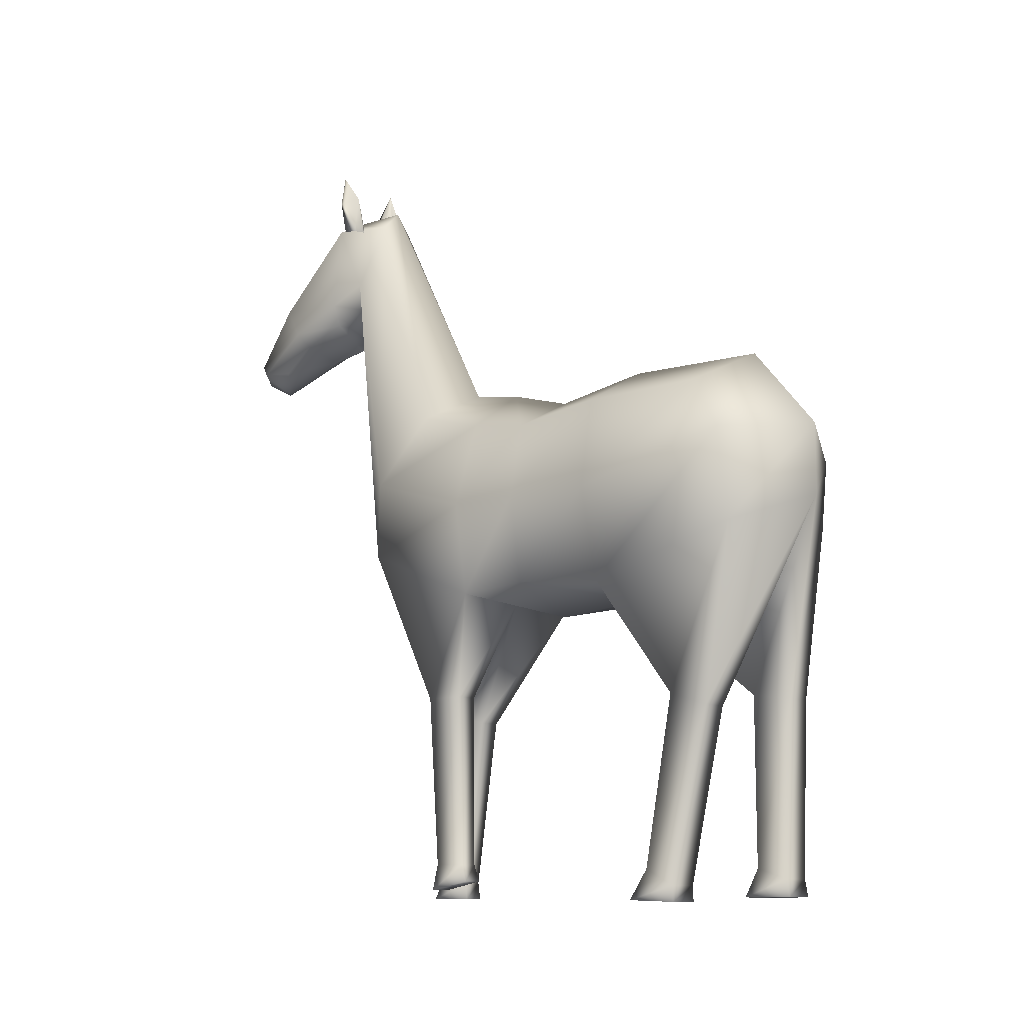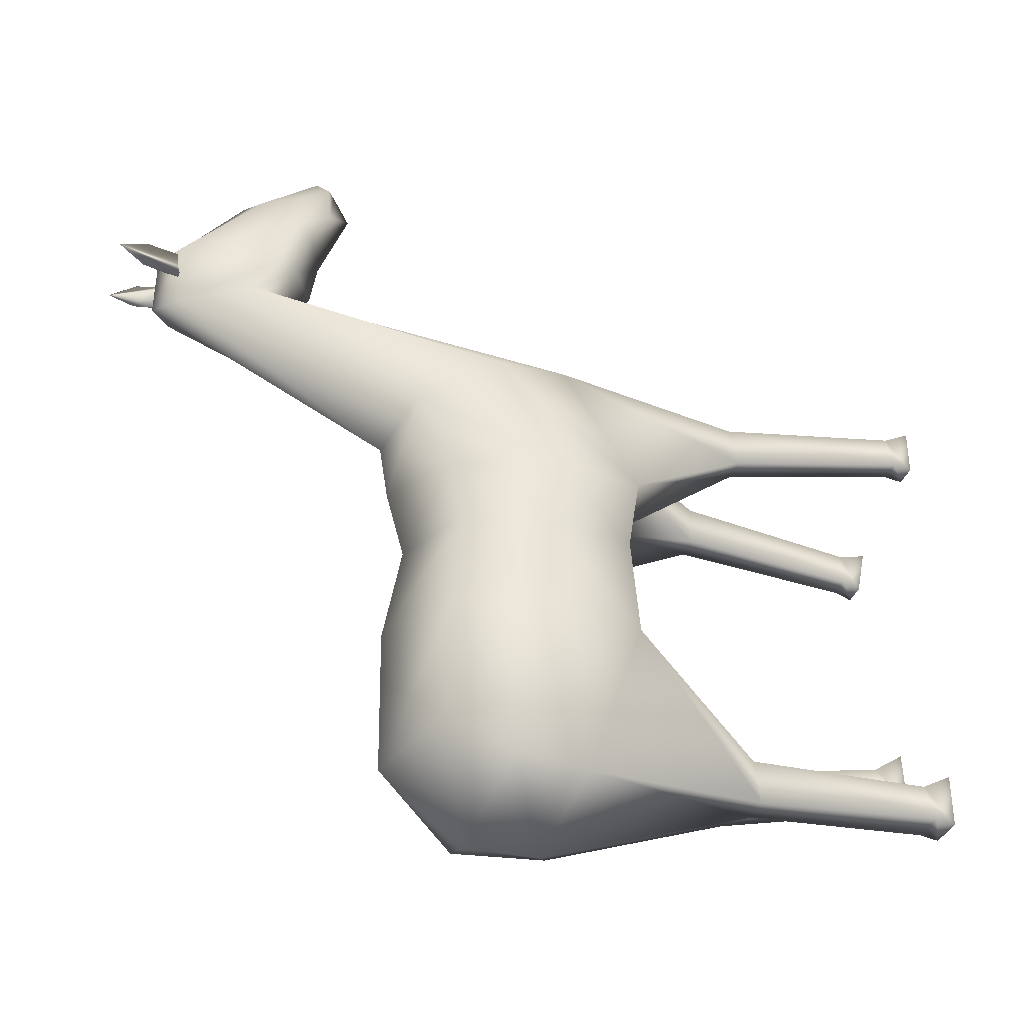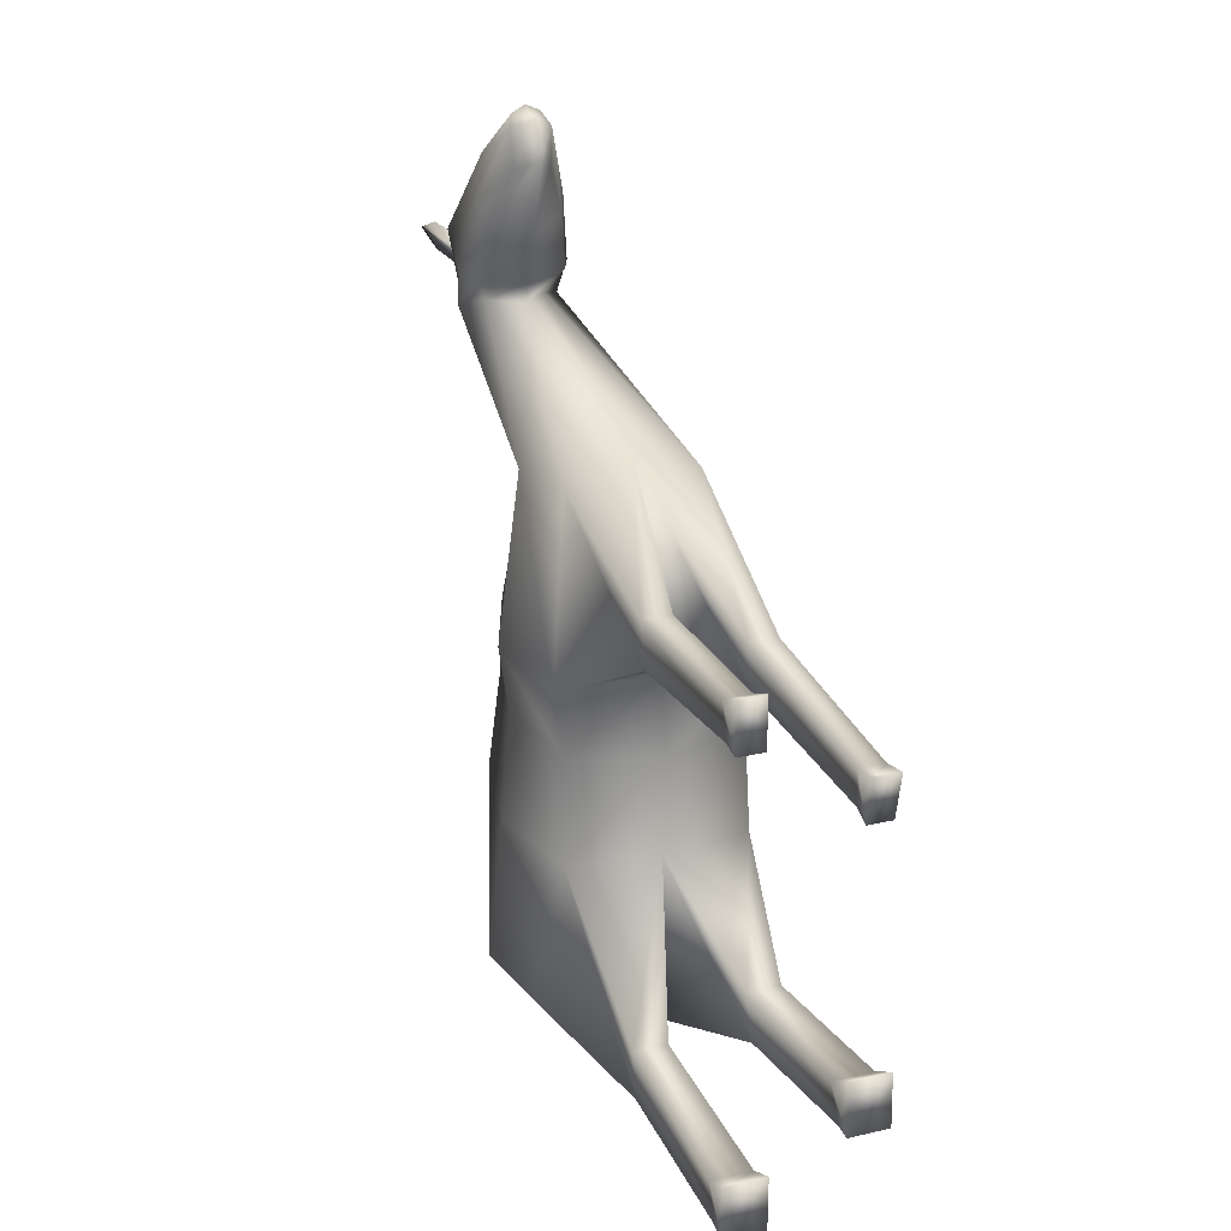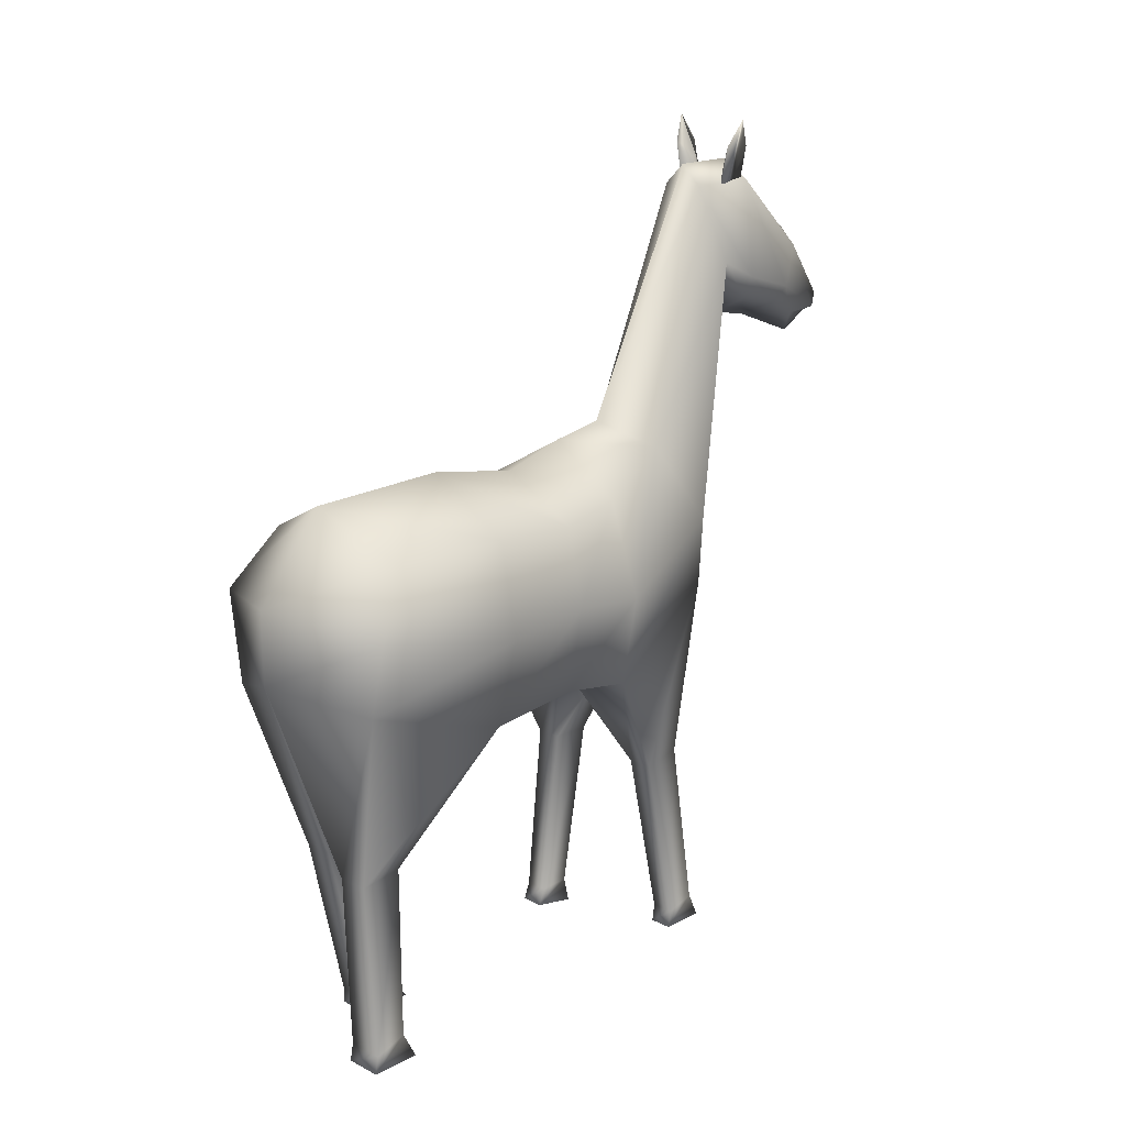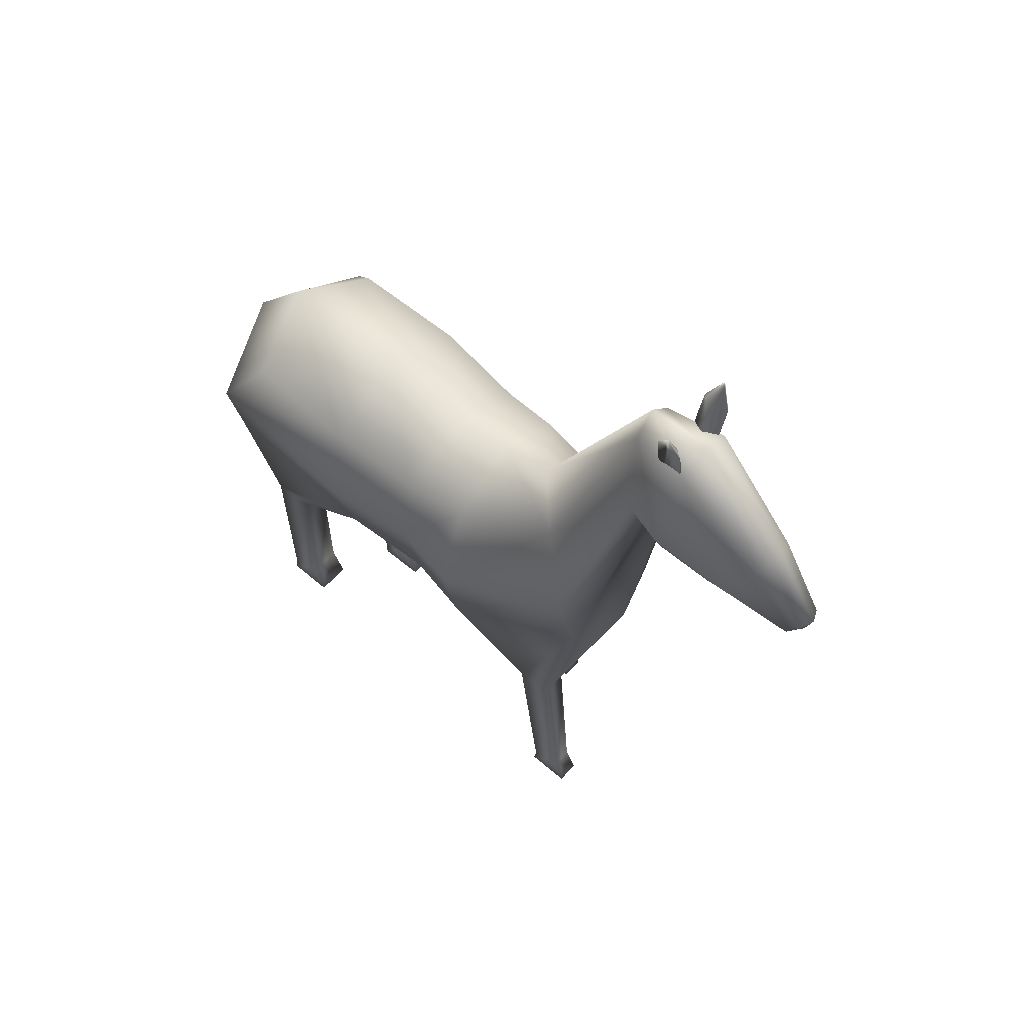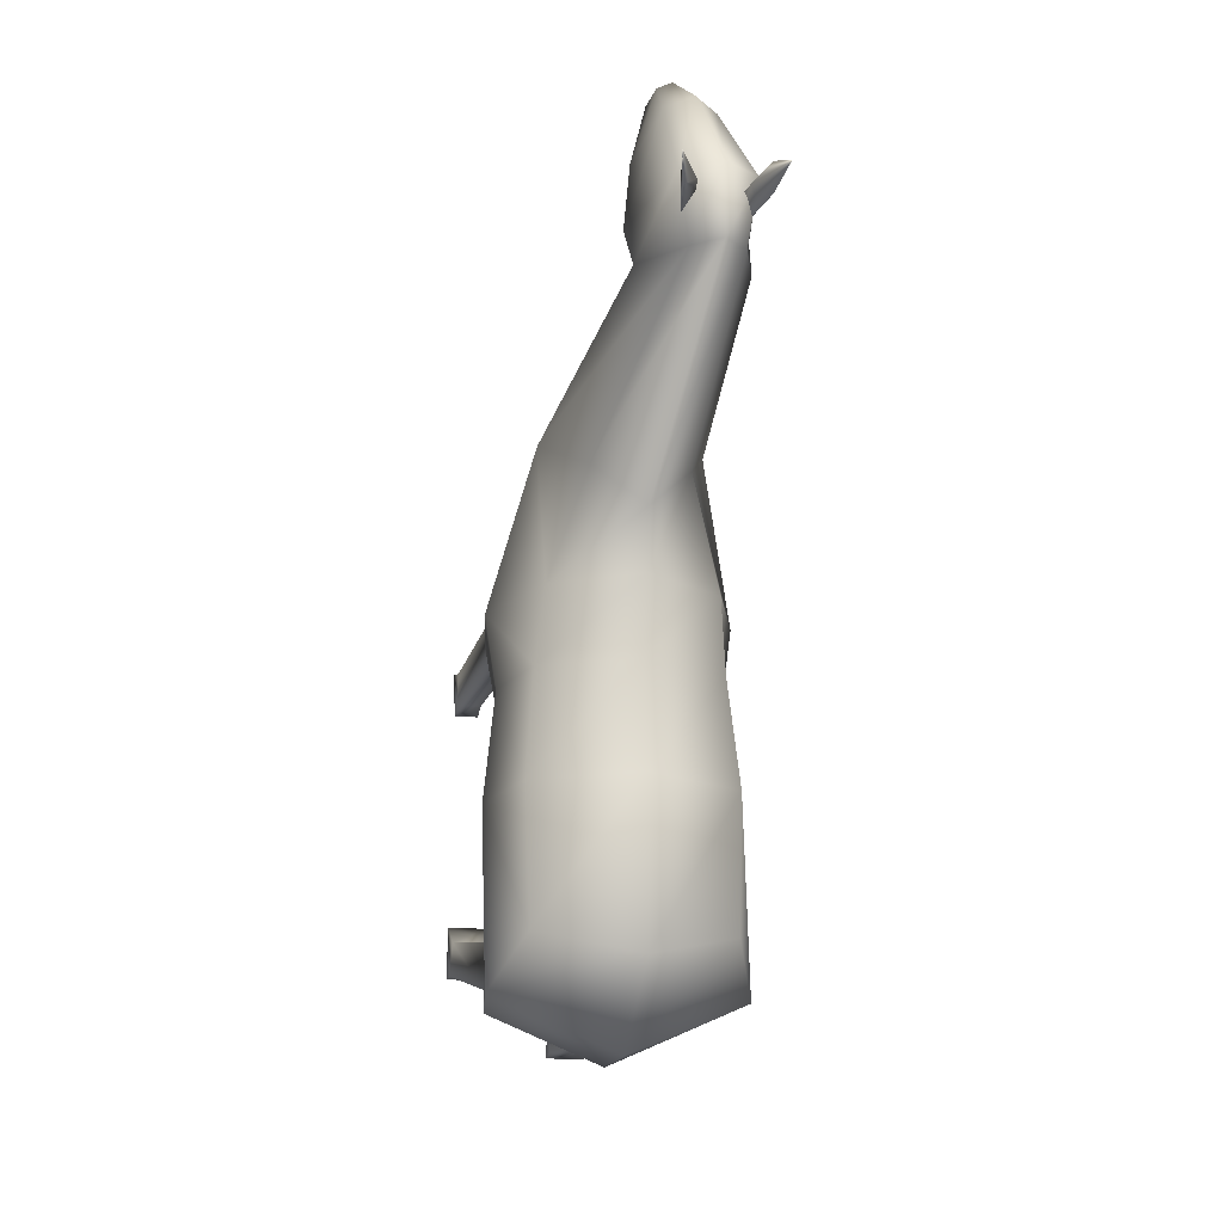
<metadata>
{"format":"obj","ext":"obj","renderer":"f3d","projection":"perspective","resolution":1024,"background":"white","views":[{"elev":-11.1,"azim":127.4,"up":"+Y"},{"elev":-34.6,"azim":-106.9,"up":"+Z"},{"elev":26.0,"azim":-20.0,"up":"+Z"},{"elev":18.6,"azim":-135.4,"up":"+Y"},{"elev":59.9,"azim":-48.7,"up":"+Y"},{"elev":-17.2,"azim":167.3,"up":"+Z"}]}
</metadata>
<code>
v 0.08155 0.4563 0.6781
v 0.1473 0.4562 0.7032
v 0.213 0.4509 0.6816
v 0.06659 0.5384 0.6666
v 0.228 0.5384 0.6666
v 0.09952 0.6243 0.621
v 0.1473 0.6556 0.574
v 0.195 0.6243 0.621
v 0.06515 0.5932 0.5131
v 0.1473 0.6459 0.5131
v 0.2294 0.5932 0.5131
v 0.05767 0.581 0.4393
v 0.1473 0.6255 0.4393
v 0.2369 0.581 0.4393
v 0.04783 0.5932 0.3301
v 0.1473 0.6459 0.3301
v 0.2467 0.5932 0.3301
v 0.05242 0.5972 0.1953
v 0.1473 0.6438 0.1698
v 0.2421 0.5972 0.1953
v 0.025 0.5324 0.1479
v 0.1473 0.5522 0.09494
v 0.2696 0.5324 0.1479
v 0.04206 0.4507 0.146
v 0.1473 0.4705 0.0948
v 0.2525 0.4312 0.1461
v 0.05439 0.3847 0.3301
v 0.1473 0.3721 0.3301
v 0.2402 0.3847 0.3301
v 0.05767 0.3928 0.4407
v 0.1473 0.3616 0.4407
v 0.2369 0.3928 0.4407
v 0.04599 0.3847 0.5131
v 0.1473 0.3847 0.5131
v 0.2486 0.3847 0.5131
v 0.2669 0.4889 0.3301
v 0.2562 0.4931 0.4393
v 0.2669 0.4889 0.5131
v 0.02762 0.4889 0.3301
v 0.03838 0.4931 0.4393
v 0.02762 0.4889 0.5131
v 0.07564 0.2495 0.1555
v 0.1099 0.2495 0.1555
v 0.1099 0.2562 0.2034
v 0.07564 0.2562 0.2034
v 0.1847 0.2373 0.1992
v 0.2189 0.2373 0.1992
v 0.2189 0.2523 0.2452
v 0.1847 0.2523 0.2452
v 0.08089 0.2463 0.5963
v 0.1099 0.2463 0.5963
v 0.1099 0.2558 0.6397
v 0.08089 0.2558 0.6397
v 0.1852 0.2677 0.5499
v 0.2139 0.2677 0.5499
v 0.2138 0.2672 0.5943
v 0.1851 0.2672 0.5943
v 0.0721 0.05022 0.1652
v 0.1133 0.05022 0.1652
v 0.1133 0.0619 0.2013
v 0.0721 0.0619 0.2013
v 0.1813 0.04282 0.2442
v 0.2225 0.04282 0.2442
v 0.2225 0.06075 0.2777
v 0.1813 0.06075 0.2777
v 0.0738 0.04949 0.6299
v 0.1 0.04949 0.6299
v 0.1 0.05825 0.664
v 0.0738 0.05825 0.664
v 0.1971 0.06846 0.5384
v 0.2228 0.06846 0.5384
v 0.2228 0.0694 0.5735
v 0.1971 0.0694 0.5735
v 0.0721 0.03021 0.1614
v 0.1133 0.03021 0.1614
v 0.1133 0.03021 0.2179
v 0.0721 0.03021 0.2179
v 0.1813 0.025 0.2435
v 0.2225 0.025 0.2435
v 0.2225 0.02709 0.2999
v 0.1813 0.02709 0.2999
v 0.0738 0.02948 0.627
v 0.1 0.02948 0.627
v 0.1 0.02948 0.6775
v 0.0738 0.02948 0.6775
v 0.1971 0.04949 0.5311
v 0.2228 0.04949 0.5311
v 0.2228 0.03938 0.5806
v 0.1971 0.03938 0.5805
v 0.1164 0.7924 0.7409
v 0.1475 0.7663 0.7432
v 0.09506 0.8194 0.7308
v 0.1786 0.7924 0.7409
v 0.2001 0.8194 0.7308
v 0.1475 0.9271 0.7125
v 0.123 0.9033 0.7135
v 0.1721 0.9033 0.7135
v 0.1017 0.7729 0.7715
v 0.1475 0.7482 0.7709
v 0.09112 0.798 0.7722
v 0.1933 0.7729 0.7715
v 0.204 0.798 0.7722
v 0.1475 0.9262 0.7825
v 0.1124 0.9066 0.7812
v 0.1827 0.9066 0.7812
v 0.1098 0.7569 0.833
v 0.1475 0.7402 0.8186
v 0.1027 0.7746 0.8481
v 0.1853 0.7569 0.833
v 0.1925 0.7746 0.8481
v 0.1475 0.8335 0.8907
v 0.123 0.8163 0.8844
v 0.1721 0.8163 0.8844
v 0.129 0.7327 0.8894
v 0.1475 0.7074 0.9022
v 0.1475 0.7263 0.938
v 0.1264 0.736 0.9279
v 0.166 0.7327 0.8894
v 0.1688 0.736 0.9279
v 0.1475 0.7526 0.9465
v 0.1332 0.75 0.94
v 0.1618 0.75 0.94
v 0.1702 0.8605 0.7741
v 0.1809 0.9202 0.7764
v 0.1876 0.9443 0.7773
v 0.1583 0.8656 0.7591
v 0.1718 0.93 0.7616
v 0.1958 0.9743 0.7633
v 0.1702 0.8617 0.7438
v 0.1809 0.9213 0.7461
v 0.1876 0.9455 0.747
v 0.1246 0.8617 0.7432
v 0.1169 0.9216 0.746
v 0.1114 0.9461 0.747
v 0.1361 0.8647 0.7591
v 0.1258 0.9296 0.762
v 0.1039 0.975 0.7634
v 0.1232 0.8599 0.7735
v 0.1154 0.92 0.7763
v 0.11 0.9445 0.7773
f 114 115 116
f 115 118 119
f 117 116 120
f 116 119 122
f 6 7 10
f 7 8 11
f 9 10 13
f 10 11 14
f 12 13 16
f 13 14 17
f 15 16 19
f 16 17 20
f 18 19 22
f 19 20 23
f 21 22 25
f 22 23 26
f 74 75 76
f 78 79 80
f 27 28 31
f 28 29 32
f 30 31 34
f 31 32 35
f 82 83 84
f 86 87 88
f 29 26 23
f 32 29 36
f 35 32 37
f 3 35 38
f 36 23 20
f 37 36 17
f 38 37 14
f 5 38 11
f 24 27 39
f 27 30 40
f 30 33 41
f 33 1 4
f 21 39 15
f 39 40 12
f 40 41 9
f 41 4 6
f 24 25 43
f 25 28 44
f 28 27 45
f 27 24 42
f 25 26 47
f 26 29 48
f 29 28 49
f 28 25 46
f 33 34 51
f 34 2 52
f 2 1 53
f 1 33 50
f 34 35 55
f 35 3 56
f 3 2 57
f 2 34 54
f 42 43 59
f 43 44 60
f 44 45 61
f 45 42 58
f 46 47 63
f 47 48 64
f 48 49 65
f 49 46 62
f 50 51 67
f 51 52 68
f 52 53 69
f 53 50 66
f 54 55 71
f 55 56 72
f 56 57 73
f 57 54 70
f 58 59 75
f 59 60 76
f 60 61 77
f 61 58 74
f 62 63 79
f 63 64 80
f 64 65 81
f 65 62 78
f 66 67 83
f 67 68 84
f 68 69 85
f 69 66 82
f 70 71 87
f 71 72 88
f 72 73 89
f 73 70 86
f 1 2 91
f 4 1 90
f 2 3 93
f 3 5 94
f 7 6 96
f 6 4 92
f 5 8 97
f 8 7 95
f 90 91 99
f 92 90 98
f 91 93 101
f 93 94 102
f 95 96 104
f 96 92 100
f 94 97 105
f 97 95 103
f 98 99 107
f 100 98 106
f 99 101 109
f 101 102 110
f 103 104 112
f 104 100 108
f 102 105 113
f 105 103 111
f 106 107 115
f 108 106 114
f 107 109 118
f 109 110 119
f 111 112 121
f 112 108 117
f 110 113 122
f 113 111 120
f 123 124 127
f 124 125 128
f 126 127 130
f 127 128 131
f 132 133 136
f 133 134 137
f 135 136 139
f 136 137 140
f 114 116 117
f 115 119 116
f 117 120 121
f 116 122 120
f 6 10 9
f 7 11 10
f 9 13 12
f 10 14 13
f 12 16 15
f 13 17 16
f 15 19 18
f 16 20 19
f 18 22 21
f 19 23 22
f 21 25 24
f 22 26 25
f 74 76 77
f 78 80 81
f 27 31 30
f 28 32 31
f 30 34 33
f 31 35 34
f 82 84 85
f 86 88 89
f 29 23 36
f 32 36 37
f 35 37 38
f 3 38 5
f 36 20 17
f 37 17 14
f 38 14 11
f 5 11 8
f 24 39 21
f 27 40 39
f 30 41 40
f 33 4 41
f 21 15 18
f 39 12 15
f 40 9 12
f 41 6 9
f 24 43 42
f 25 44 43
f 28 45 44
f 27 42 45
f 25 47 46
f 26 48 47
f 29 49 48
f 28 46 49
f 33 51 50
f 34 52 51
f 2 53 52
f 1 50 53
f 34 55 54
f 35 56 55
f 3 57 56
f 2 54 57
f 42 59 58
f 43 60 59
f 44 61 60
f 45 58 61
f 46 63 62
f 47 64 63
f 48 65 64
f 49 62 65
f 50 67 66
f 51 68 67
f 52 69 68
f 53 66 69
f 54 71 70
f 55 72 71
f 56 73 72
f 57 70 73
f 58 75 74
f 59 76 75
f 60 77 76
f 61 74 77
f 62 79 78
f 63 80 79
f 64 81 80
f 65 78 81
f 66 83 82
f 67 84 83
f 68 85 84
f 69 82 85
f 70 87 86
f 71 88 87
f 72 89 88
f 73 86 89
f 1 91 90
f 4 90 92
f 2 93 91
f 3 94 93
f 7 96 95
f 6 92 96
f 5 97 94
f 8 95 97
f 90 99 98
f 92 98 100
f 91 101 99
f 93 102 101
f 95 104 103
f 96 100 104
f 94 105 102
f 97 103 105
f 98 107 106
f 100 106 108
f 99 109 107
f 101 110 109
f 103 112 111
f 104 108 112
f 102 113 110
f 105 111 113
f 106 115 114
f 108 114 117
f 107 118 115
f 109 119 118
f 111 121 120
f 112 117 121
f 110 122 119
f 113 120 122
f 123 127 126
f 124 128 127
f 126 130 129
f 127 131 130
f 132 136 135
f 133 137 136
f 135 139 138
f 136 140 139
f 123 126 129
f 129 130 131
f 125 124 123
f 131 128 125
f 131 125 123
f 129 131 123
f 132 135 138
f 138 139 140
f 134 133 132
f 132 138 140
f 132 140 137
f 134 132 137

</code>
